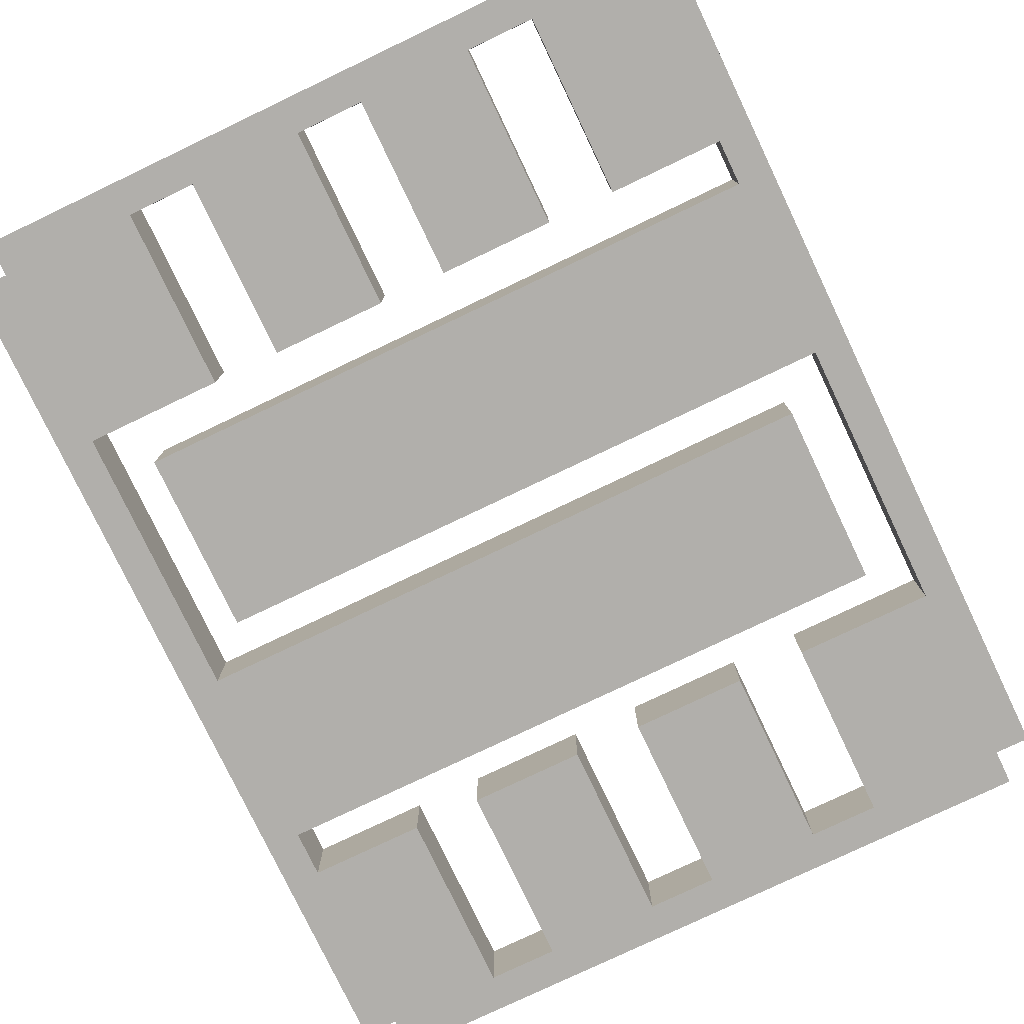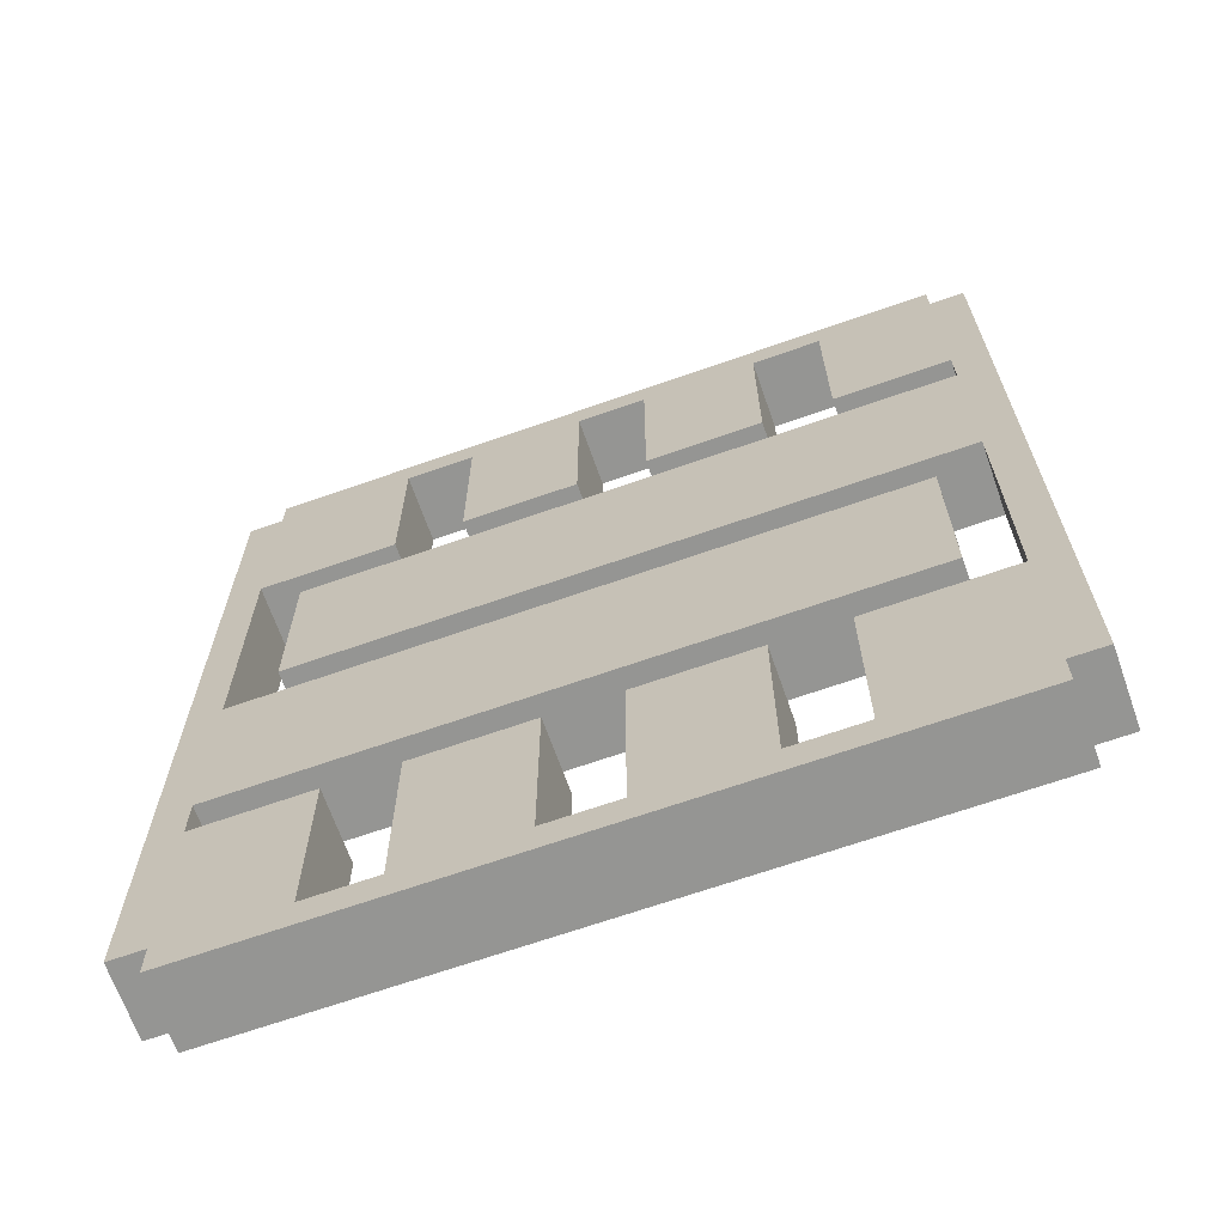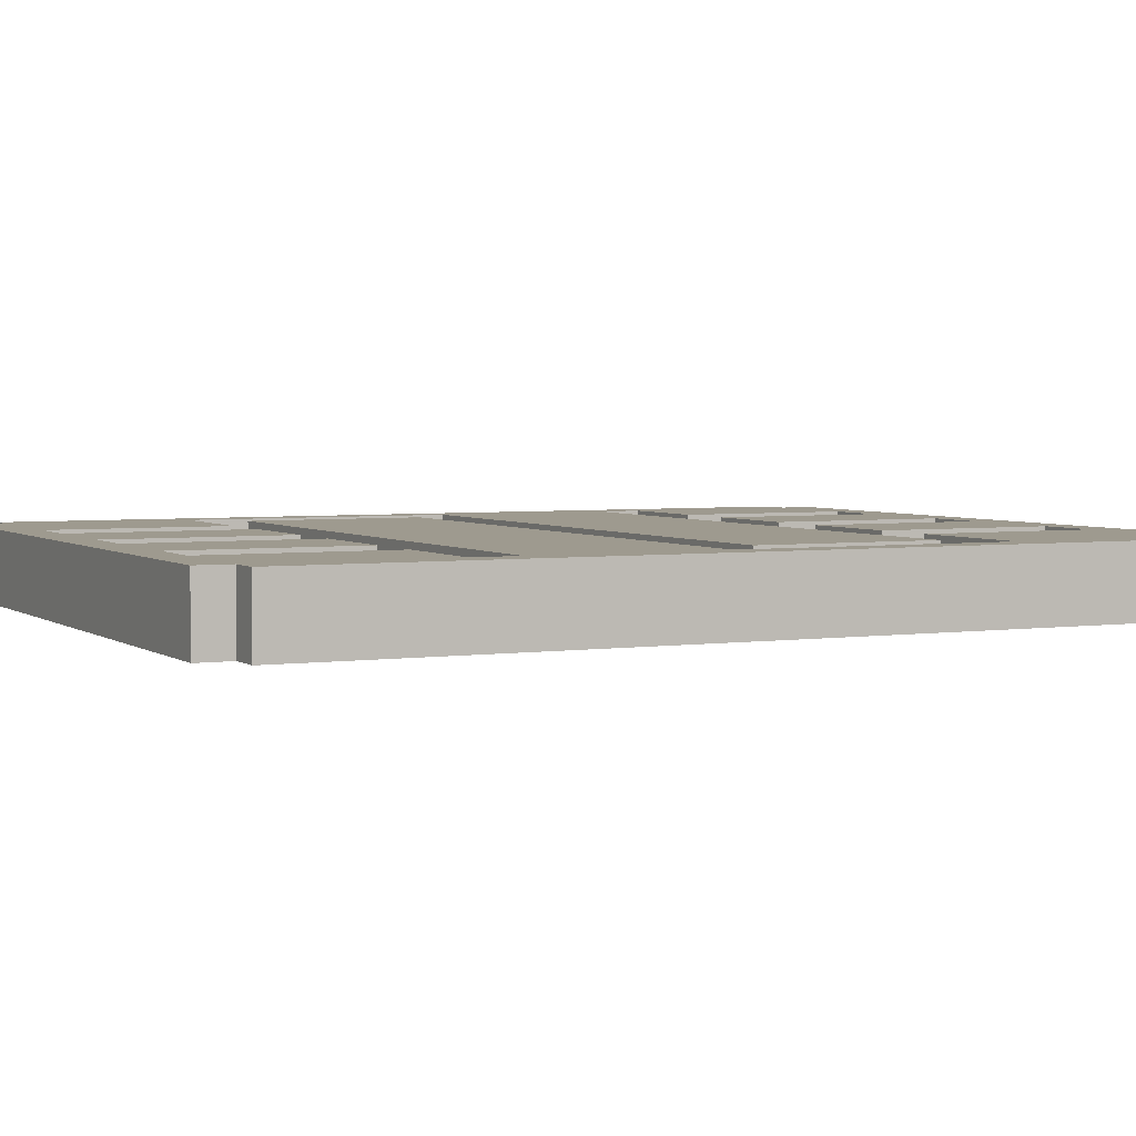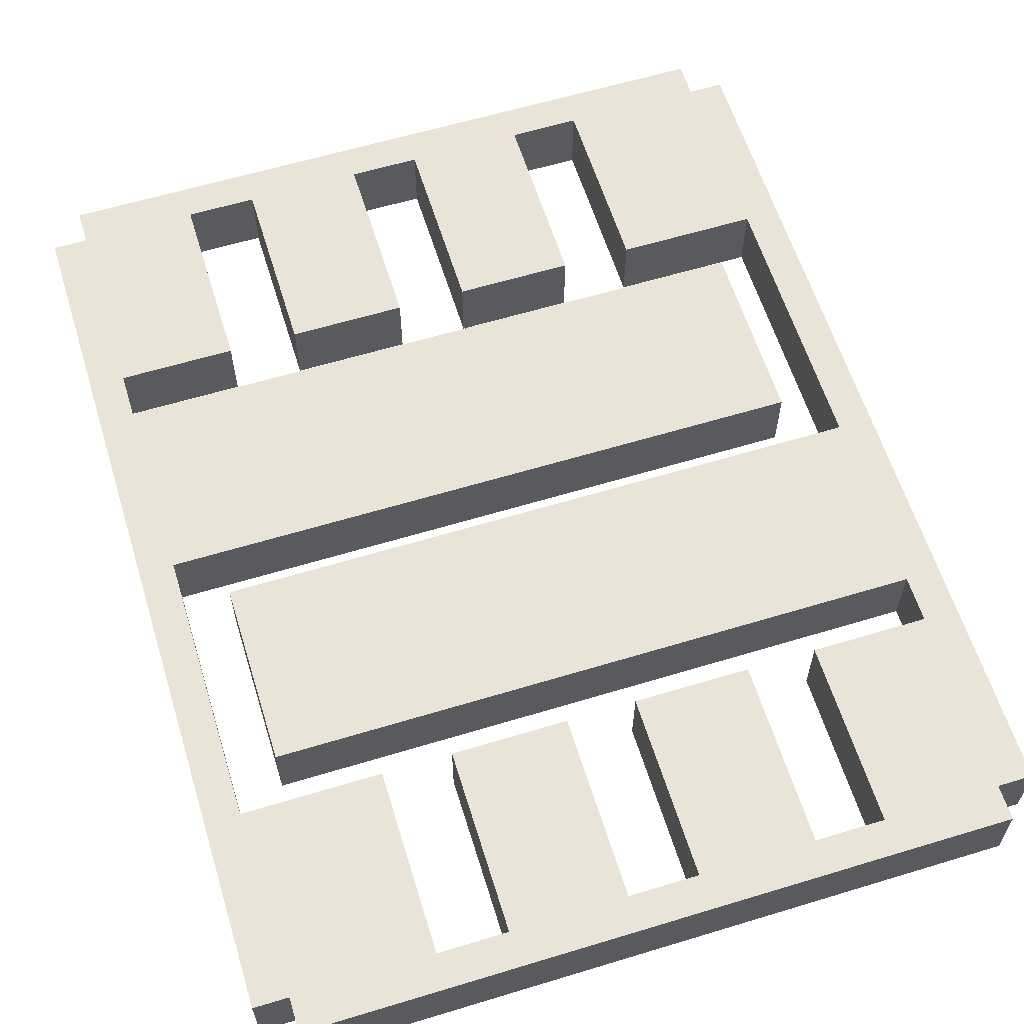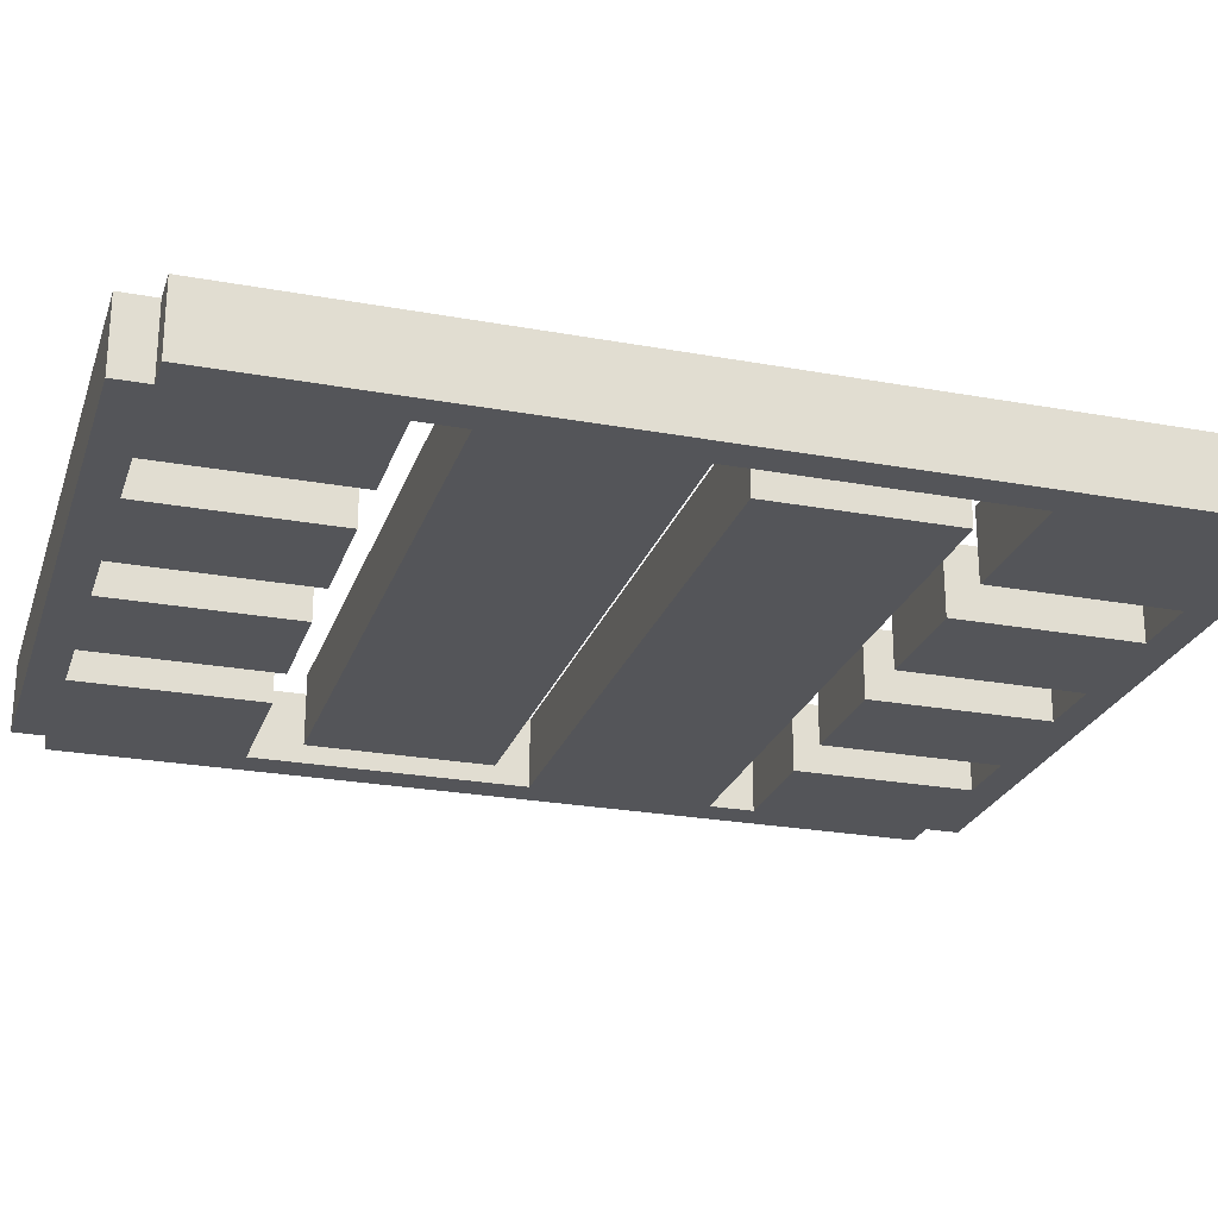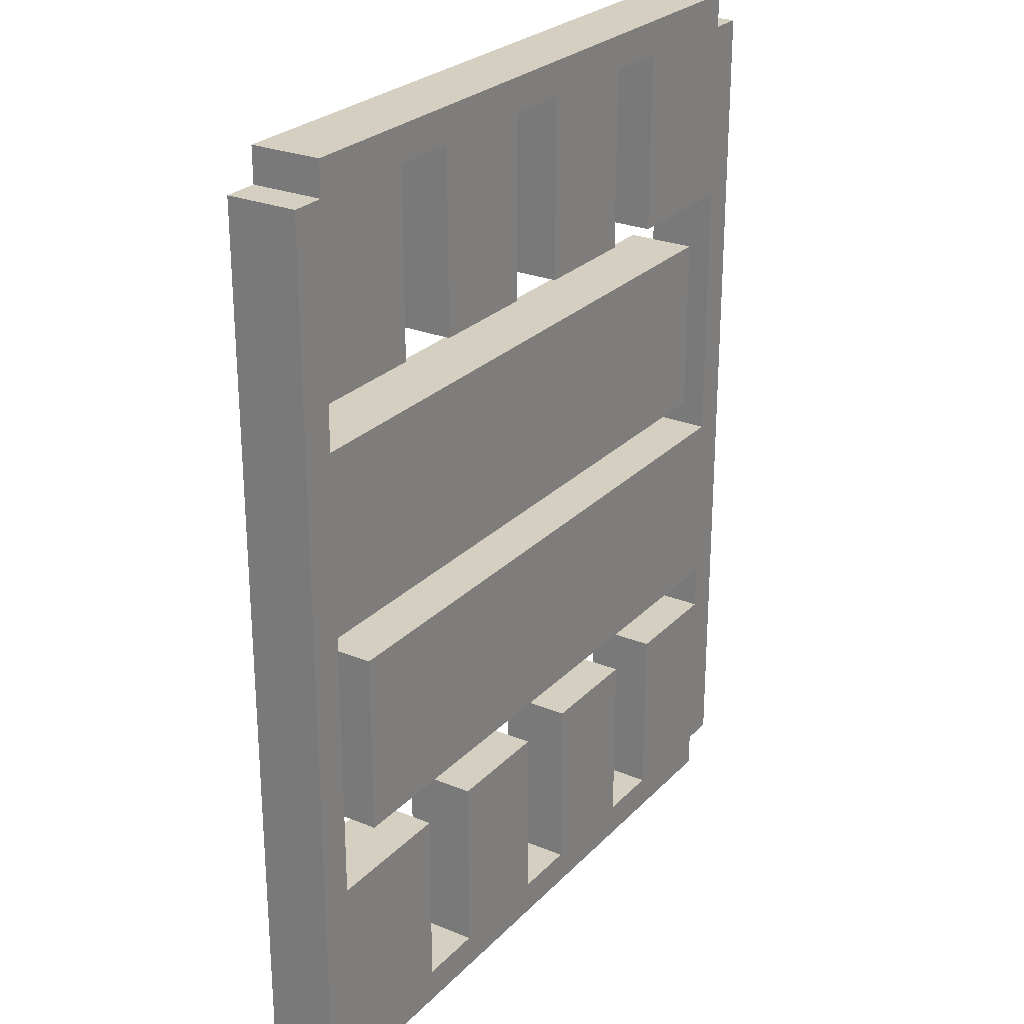
<metadata>
{"format":"obj","ext":"obj","renderer":"f3d","projection":"perspective","resolution":1024,"background":"white","views":[{"elev":-78.2,"azim":-154.5,"up":"+Z"},{"elev":-67.3,"azim":-160.6,"up":"+Y"},{"elev":3.7,"azim":63.9,"up":"+Z"},{"elev":60.9,"azim":-17.2,"up":"+Z"},{"elev":-24.6,"azim":73.3,"up":"+Z"},{"elev":25.9,"azim":-57.1,"up":"+Y"}]}
</metadata>
<code>
g Mesh1 Component_2_1 Model
v 30 38 1.696e-14
v 31.5 38 1.696e-14
v 31.5 38 3.07
v 30 38 3.07
f 1 2 3 4
v 30 30 1.336e-14
f 2 5 1
v 30 18 7.941e-15
f 2 6 5
v 30 10 4.331e-15
f 2 7 6
v 30 8 3.61e-15
f 2 8 7
v 31.5 9.024e-16 -0
f 9 8 2
v 25 8 3.61e-15
f 9 10 8
v 30 9.024e-16 -0
f 11 10 9
v 25 9.024e-16 -0
f 11 12 10
v 22 9.024e-16 -0
f 11 13 12
v 17 9.024e-16 -0
f 11 14 13
v 14 9.024e-16 -0
f 11 15 14
v 9 9.024e-16 -0
f 11 16 15
v 6 9.024e-16 -0
f 11 17 16
v 0 9.024e-16 -0
f 11 18 17
v 30 -1.5 -7.219e-16
f 19 18 11
v 0 -1.5 -7.219e-16
f 18 19 20
v 0 -1.5 3.07
v 30 -1.5 3.07
f 19 20 21 22
v 0 9.024e-16 0.07
v 0 -5.414e-16 3.07
f 20 18 23 24 21
v -1.5 9.024e-16 -0
v -1.5 -5.414e-16 3.07
f 18 25 26 24 23
v -1.5 38 1.696e-14
f 27 18 25
v 0 8 3.61e-15
f 18 27 28
v 0 20 9.024e-15
f 28 27 29
v 0 28 1.263e-14
f 29 27 30
v 0 30 1.336e-14
f 30 27 31
v 5 30 1.336e-14
f 31 27 32
v 0 38 1.696e-14
f 32 27 33
v 0 38 3.07
v -1.5 38 3.07
f 27 33 34 35
v 0 39.5 1.769e-14
v 0 39.5 3.07
f 33 36 37 34
v 5 38 1.696e-14
f 38 33 36
f 32 33 38
v 5 30 3.07
v 5 38 3.07
f 38 32 39 40
v 0 30 3.07
f 32 31 41 39
v 0 28 3.07
f 31 30 42 41
v 28 28 1.263e-14
v 28 28 3.07
f 30 43 44 42
v 28 20 9.024e-15
f 43 45 30
v 28 20 3.07
f 43 45 46 44
v 0 20 3.07
f 29 45 46 47
f 29 30 45
f 47 42 46
f 47 35 42
v 0 8 3.07
f 48 35 47
f 24 35 48
f 35 24 26
f 25 27 35 26
v 6 -5.414e-16 3.07
f 24 48 49
v 6 8 3.07
f 50 49 48
v 6 8 3.61e-15
v 6 9.024e-16 0.07
f 51 17 52 49 50
f 51 17 28
f 18 28 17
f 28 51 50 48
f 29 28 48 47
v 9 -5.414e-16 3.07
f 17 16 53 49 52
v 9 8 3.61e-15
v 9 8 3.07
f 16 54 55 53
f 54 15 16
v 14 8 3.61e-15
f 15 54 56
v 14 8 3.07
f 54 56 57 55
v 14 -5.414e-16 3.07
f 56 15 58 57
v 17 -5.414e-16 3.07
f 15 14 59 58
v 17 8 3.61e-15
v 17 8 3.07
f 14 60 61 59
f 60 13 14
v 22 8 3.61e-15
f 13 60 62
v 22 8 3.07
f 60 62 63 61
v 22 -5.414e-16 3.07
f 62 13 64 63
v 25 -5.414e-16 3.07
f 13 12 65 64
v 25 8 3.07
f 12 10 66 65
v 30 8 3.07
f 10 8 67 66
v 30 10 3.07
f 8 7 68 67
v 2 10 4.331e-15
v 2 10 3.07
f 7 69 70 68
v 2 18 7.941e-15
f 71 7 69
f 6 7 71
v 30 18 3.07
v 2 18 3.07
f 71 6 72 73
v 30 30 3.07
f 6 5 74 72
v 24 30 1.336e-14
v 24 30 3.07
f 5 75 76 74
v 24 38 1.696e-14
f 77 5 75
f 5 77 1
v 30 39.5 1.769e-14
f 1 77 78
f 78 77 36
v 21 38 1.696e-14
f 79 36 77
v 16 38 1.696e-14
f 80 36 79
v 13 38 1.696e-14
f 81 36 80
v 8 38 1.696e-14
f 82 36 81
f 38 36 82
v 8 38 3.07
f 82 38 40 83
f 40 37 83
f 40 34 37
f 39 34 40
f 39 35 34
f 41 35 39
f 42 35 41
v 13 38 3.07
f 83 37 84
v 16 38 3.07
f 84 37 85
v 21 38 3.07
f 85 37 86
v 24 38 3.07
f 86 37 87
v 30 39.5 3.07
f 88 87 37
f 4 87 88
f 74 87 4
f 87 74 76
f 75 77 87 76
f 77 79 86 87
v 21 30 1.336e-14
v 21 30 3.07
f 79 89 90 86
f 89 80 79
v 16 30 1.336e-14
f 80 89 91
v 16 30 3.07
f 89 91 92 90
f 91 80 85 92
f 80 81 84 85
v 13 30 1.336e-14
v 13 30 3.07
f 81 93 94 84
f 93 82 81
v 8 30 1.336e-14
f 82 93 95
v 8 30 3.07
f 93 95 96 94
f 95 82 83 96
f 83 94 96
f 94 83 84
f 85 90 92
f 90 85 86
f 3 74 4
f 3 72 74
f 3 68 72
f 3 67 68
v 31.5 -5.414e-16 3.07
f 97 67 3
f 97 66 67
v 30 -5.414e-16 3.07
f 98 66 97
f 98 65 66
f 98 64 65
f 98 59 64
f 98 58 59
f 98 53 58
f 98 49 53
f 98 24 49
f 22 24 98
f 24 22 21
f 11 19 22 98
f 9 11 98 97
f 2 9 97 3
f 55 58 53
f 58 55 57
f 61 64 59
f 64 61 63
f 72 68 73
f 73 68 70
f 69 71 73 70
f 78 1 4 88
f 36 78 88 37
f 44 46 42

</code>
